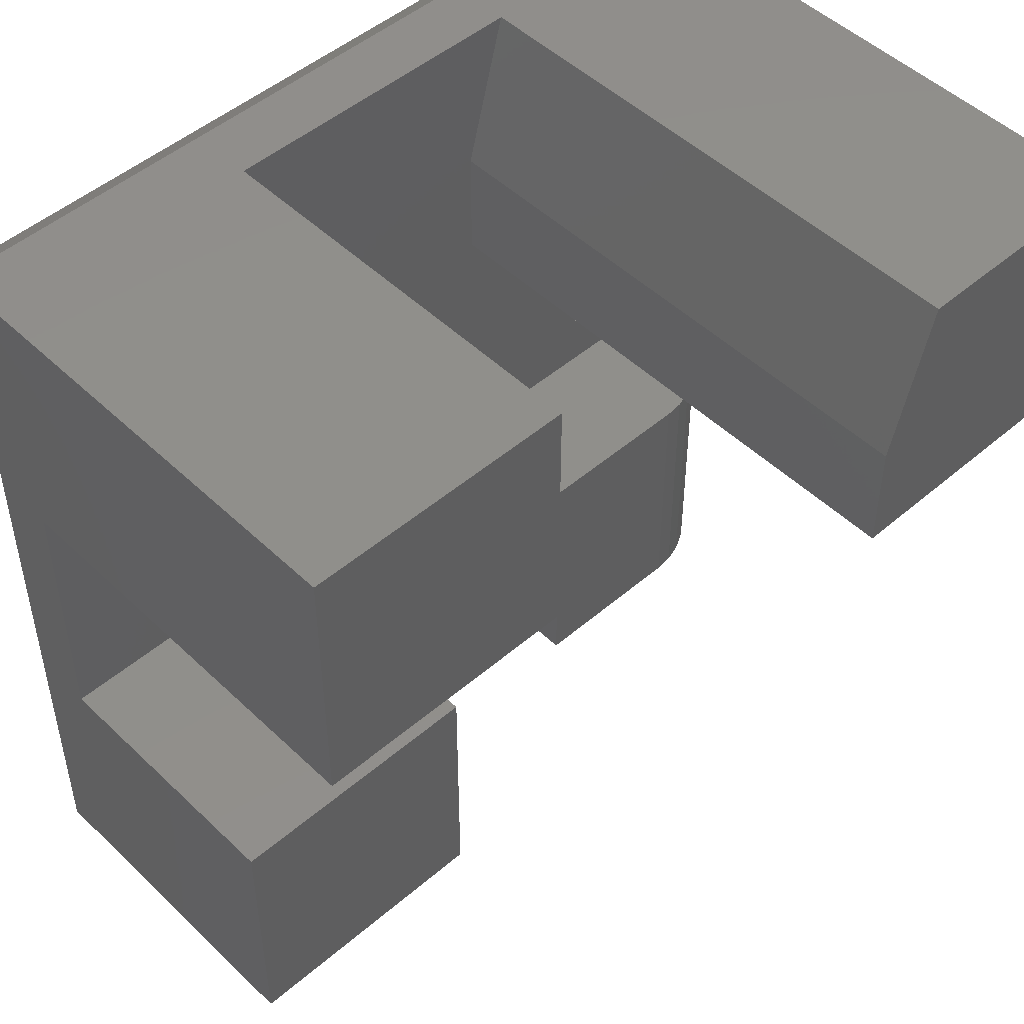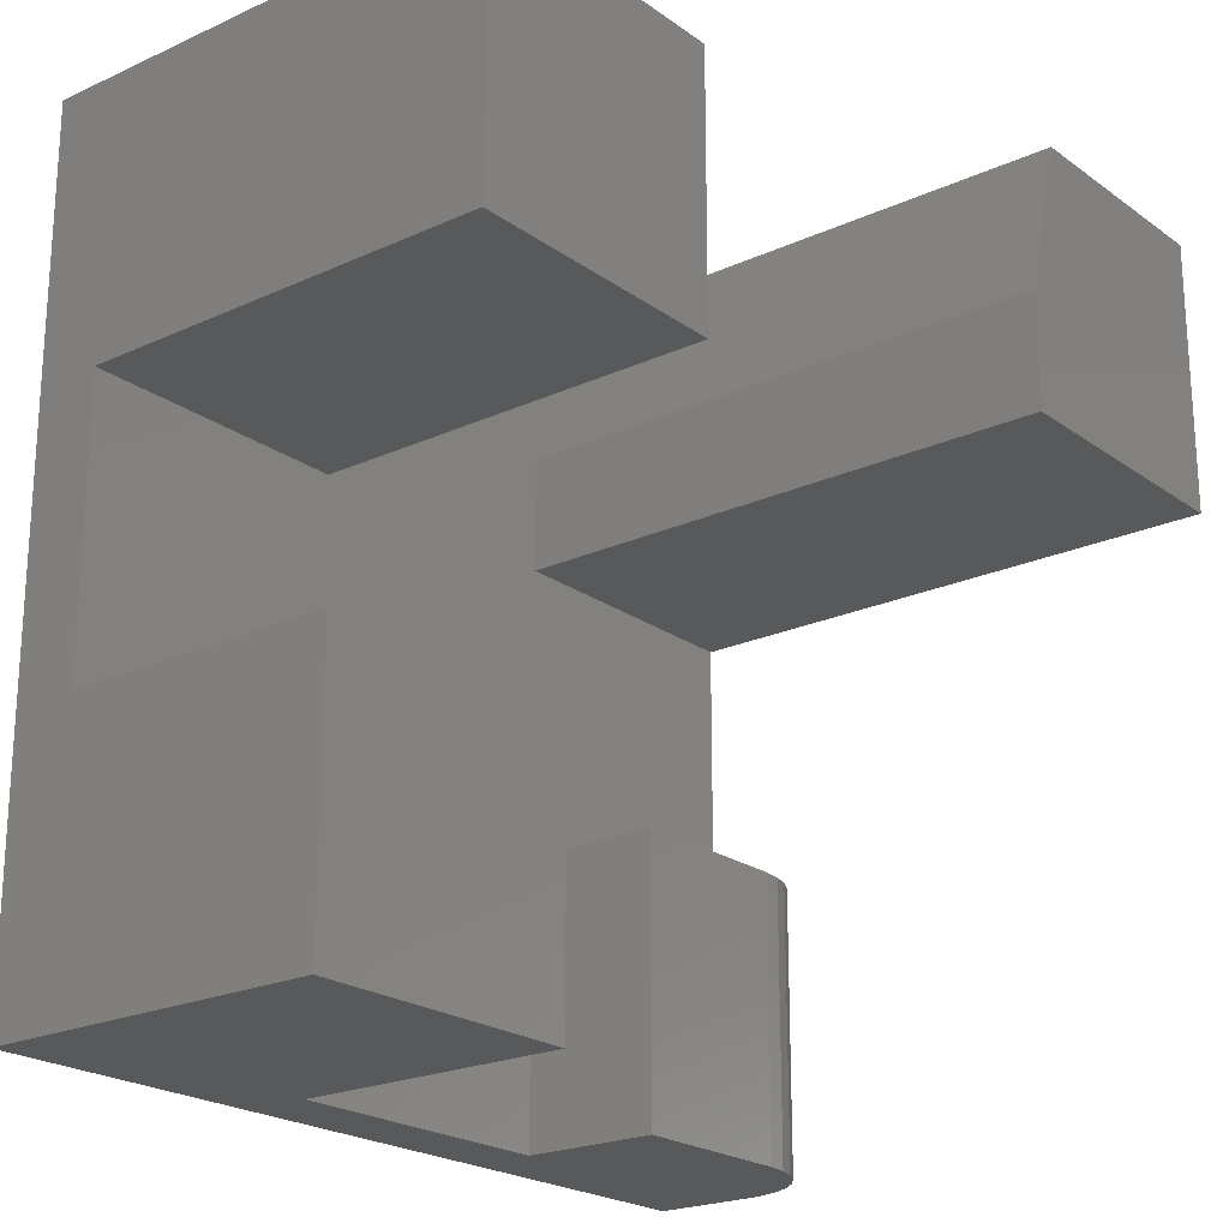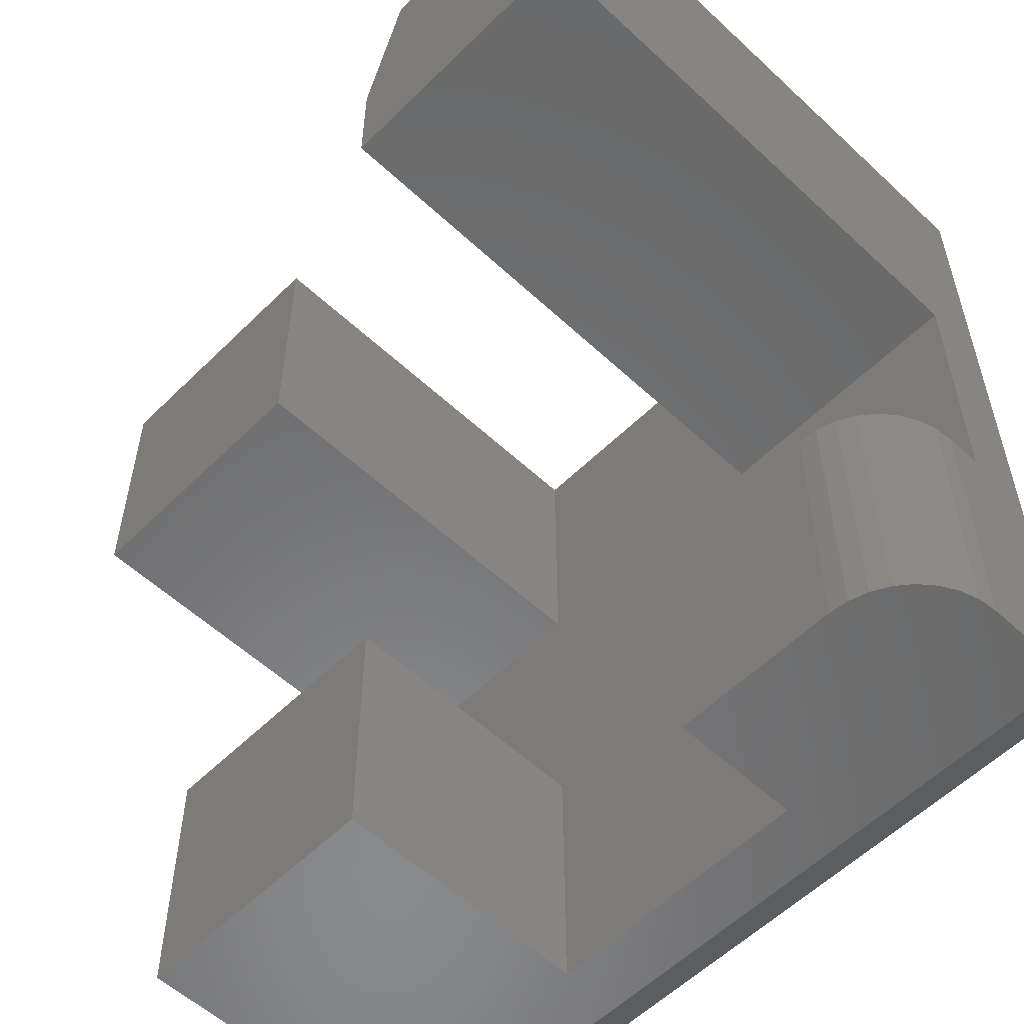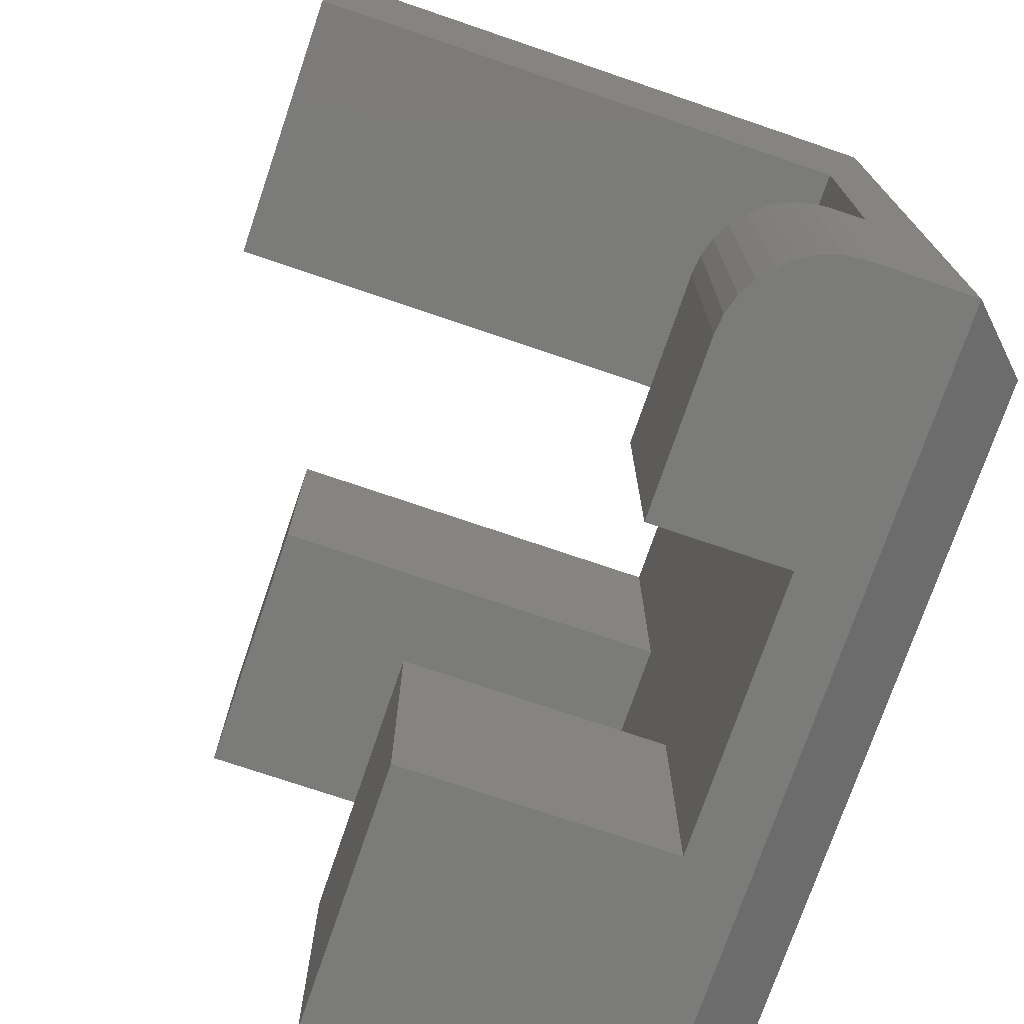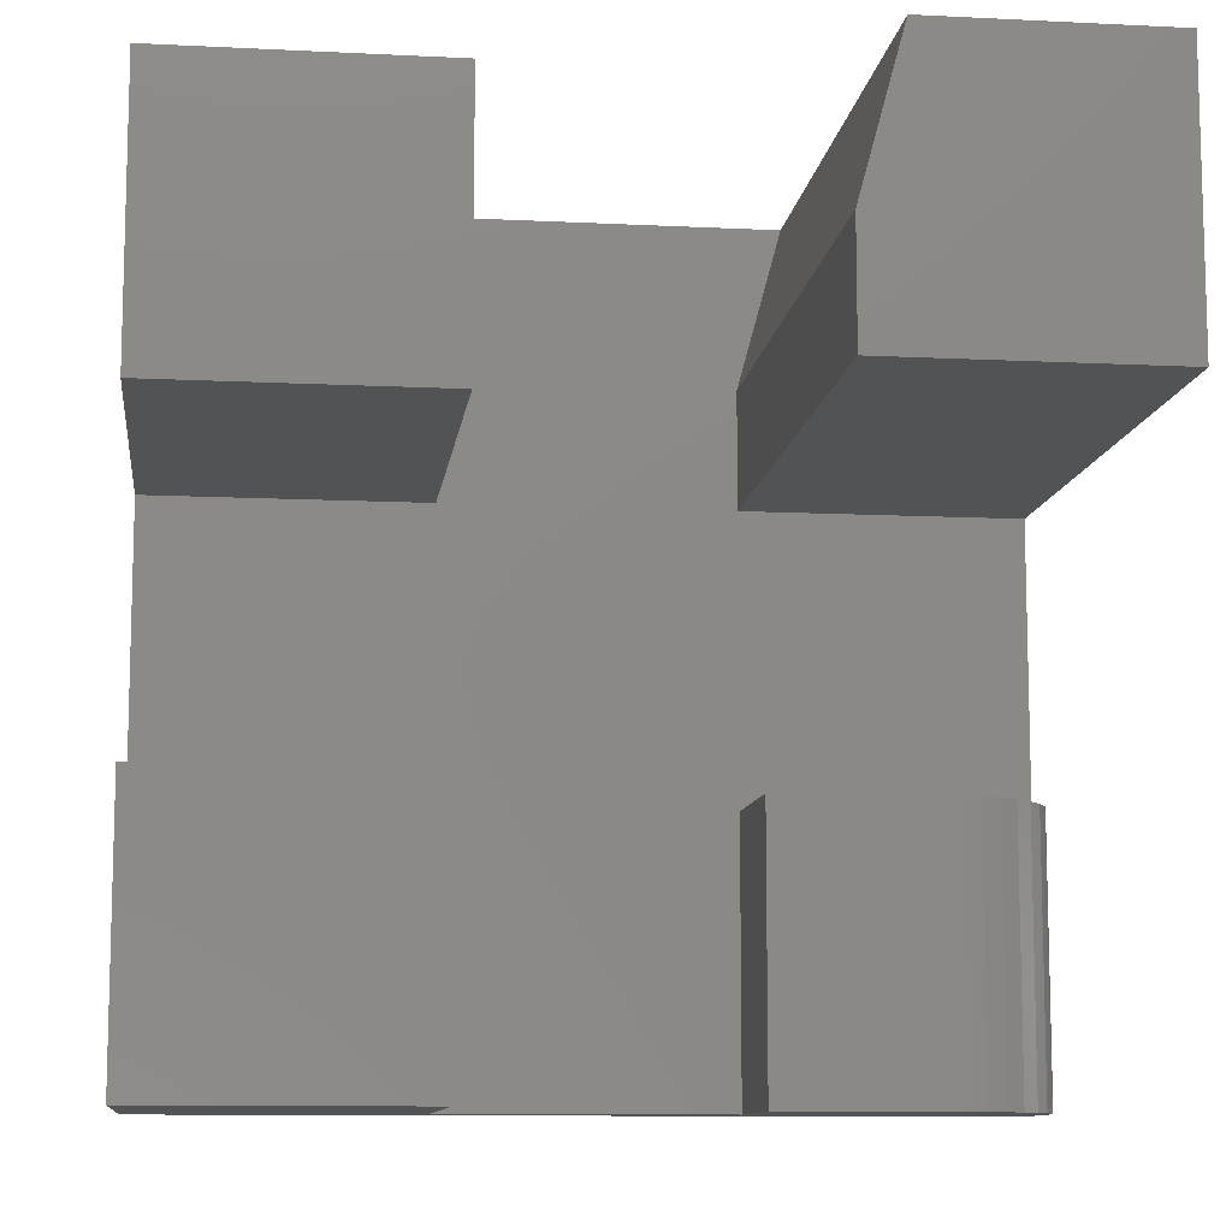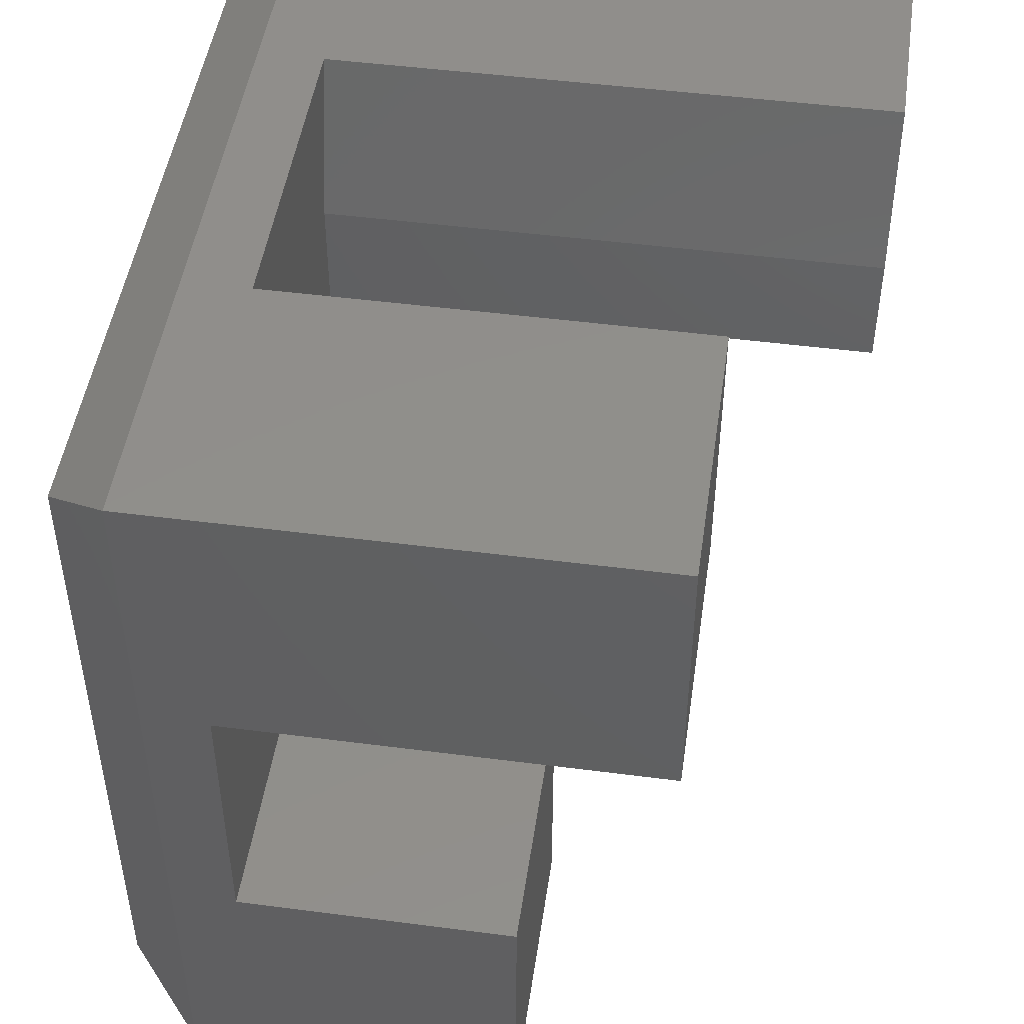
<metadata>
{"format":"stl","ext":"stl","renderer":"f3d","projection":"perspective","resolution":1024,"background":"white","views":[{"elev":49.2,"azim":-43.5,"up":"+Y"},{"elev":-21.8,"azim":-51.2,"up":"+Y"},{"elev":-56.1,"azim":45.8,"up":"+Y"},{"elev":-74.0,"azim":71.2,"up":"+Y"},{"elev":-10.4,"azim":-7.2,"up":"+Y"},{"elev":48.1,"azim":-81.7,"up":"+Y"}]}
</metadata>
<code>
# stl→obj: 54 verts, 104 faces
v -0.1172 0.1328 0.1484
v -0.1172 0.4297 0.1484
v -0.1172 0.1328 0.6016
v -0.1172 0.4297 0.6016
v 0.1875 0.1328 0.75
v 0.4844 0.1328 0.75
v 0.1875 0.2578 0.75
v 0.4844 0.4297 0.75
v 0.2344 0.4297 0.75
v 0.1875 0.2578 0.1484
v 0.1875 0.1328 0.1484
v -0.4141 0.4297 0.6016
v -0.4141 0.4297 0.07812
v 0.4844 0.4297 0.07812
v 0.2344 0.4297 0.1484
v 0.4844 0.1328 0.1484
v -0.4141 -0.1719 0.1484
v -0.1172 -0.1719 0.1484
v 0.1875 -0.1719 0.1484
v 0.4844 -0.1719 0.1484
v -0.4141 0.1328 0.1484
v -0.1172 -0.4688 0.1484
v 0.1875 -0.4688 0.1484
v 0.4141 0.3594 0
v -0.3438 0.3594 0
v 0.4844 -0.4688 0.07812
v 0.4141 -0.3984 0
v 0.4844 -0.4688 0.1875
v 0.4844 -0.1719 0.1875
v 0.1875 -0.4688 0.2969
v 0.375 -0.4688 0.2969
v 0.1875 -0.1719 0.2969
v 0.375 -0.1719 0.2969
v 0.3963 -0.1719 0.2948
v 0.4169 -0.1719 0.2885
v 0.4358 -0.1719 0.2784
v 0.4523 -0.1719 0.2648
v 0.4659 -0.1719 0.2483
v 0.476 -0.1719 0.2294
v 0.4823 -0.1719 0.2088
v 0.4823 -0.4688 0.2088
v -0.4141 -0.4688 0.07812
v 0.476 -0.4688 0.2294
v 0.4659 -0.4688 0.2483
v 0.4523 -0.4688 0.2648
v 0.4358 -0.4688 0.2784
v 0.4169 -0.4688 0.2885
v 0.3963 -0.4688 0.2948
v -0.4141 -0.4688 0.4453
v -0.1172 -0.4688 0.4453
v -0.3438 -0.3984 0
v -0.4141 -0.1719 0.4453
v -0.4141 0.1328 0.6016
v -0.1172 -0.1719 0.4453
f 1 2 3
f 3 2 4
f 5 6 7
f 7 6 8
f 7 8 9
f 10 11 7
f 7 11 5
f 12 4 13
f 13 4 2
f 13 2 14
f 14 2 15
f 14 15 8
f 8 15 9
f 16 17 18
f 16 18 19
f 16 19 20
f 17 16 11
f 17 11 1
f 17 1 21
f 1 11 2
f 2 11 10
f 2 10 15
f 22 23 18
f 18 23 19
f 14 24 13
f 13 24 25
f 9 15 7
f 7 15 10
f 26 27 14
f 14 27 24
f 8 6 14
f 14 6 16
f 14 16 26
f 26 16 20
f 26 20 28
f 28 20 29
f 11 16 5
f 5 16 6
f 30 31 32
f 32 31 33
f 33 34 35
f 33 35 36
f 33 36 37
f 33 37 38
f 33 38 39
f 33 39 40
f 33 40 29
f 33 29 20
f 33 20 19
f 33 19 32
f 26 28 41
f 26 41 23
f 26 23 22
f 26 22 42
f 23 41 43
f 23 43 44
f 23 44 45
f 23 45 46
f 23 46 47
f 23 47 48
f 23 48 31
f 23 31 30
f 49 42 50
f 50 42 22
f 28 29 41
f 41 29 40
f 41 40 43
f 43 40 39
f 43 39 44
f 44 39 38
f 44 38 45
f 45 38 37
f 45 37 46
f 46 37 36
f 46 36 47
f 47 36 35
f 47 35 48
f 48 35 34
f 48 34 31
f 31 34 33
f 42 51 26
f 26 51 27
f 32 19 30
f 30 19 23
f 13 25 42
f 42 25 51
f 49 52 42
f 42 52 17
f 42 17 13
f 13 17 21
f 13 21 12
f 12 21 53
f 49 50 52
f 52 50 54
f 18 17 54
f 54 17 52
f 22 18 50
f 50 18 54
f 53 3 12
f 12 3 4
f 21 1 53
f 53 1 3
f 51 25 27
f 27 25 24

</code>
